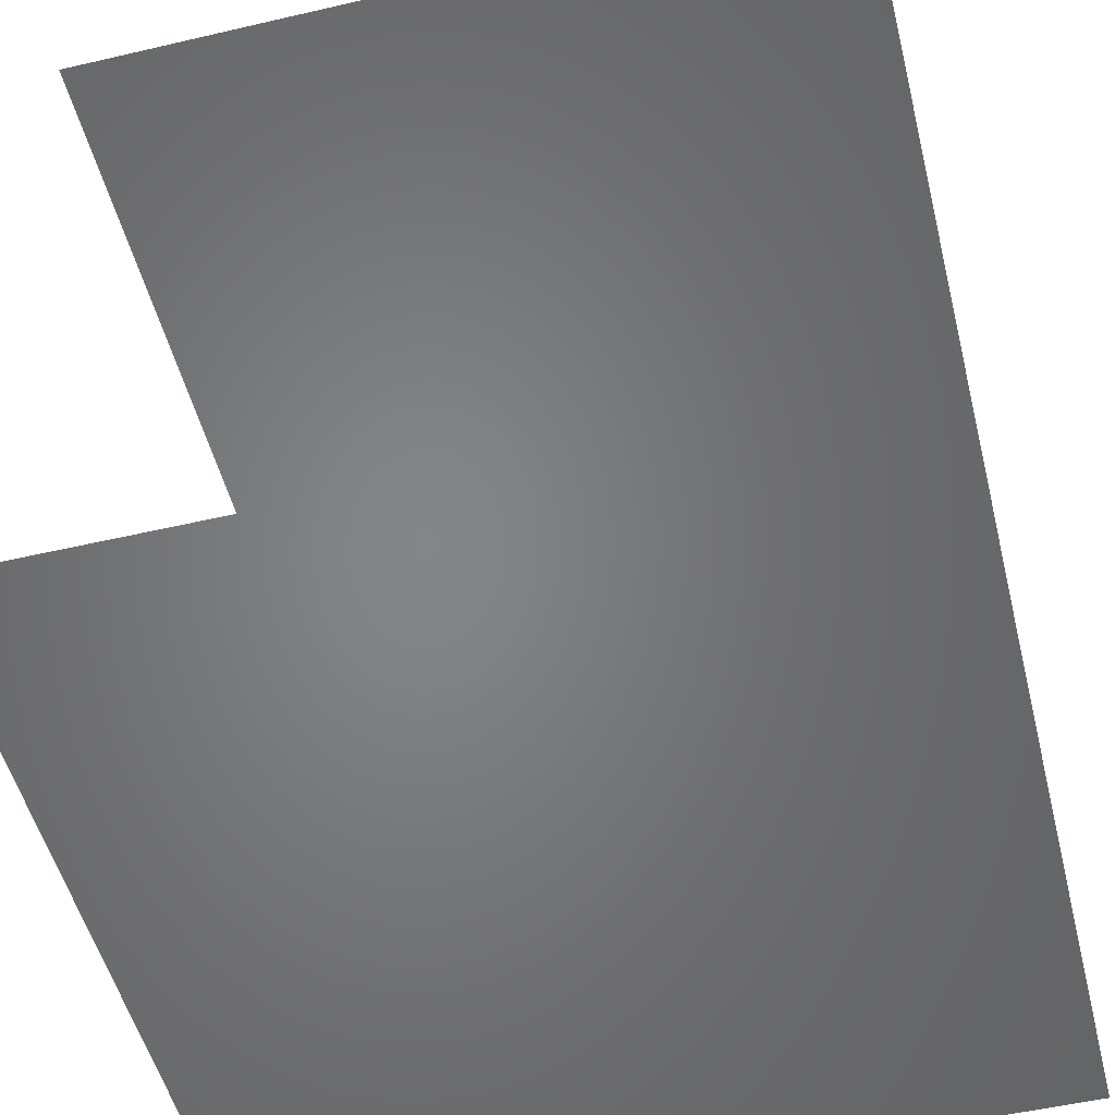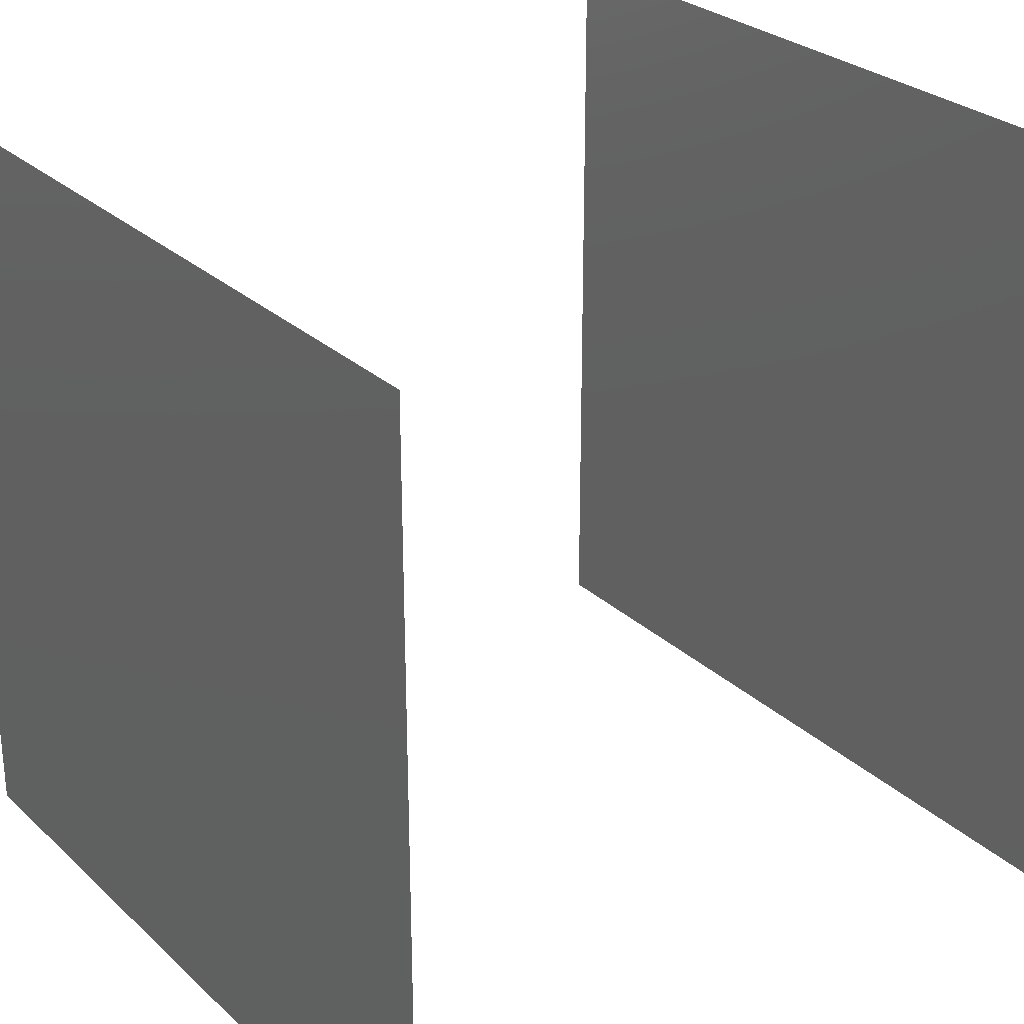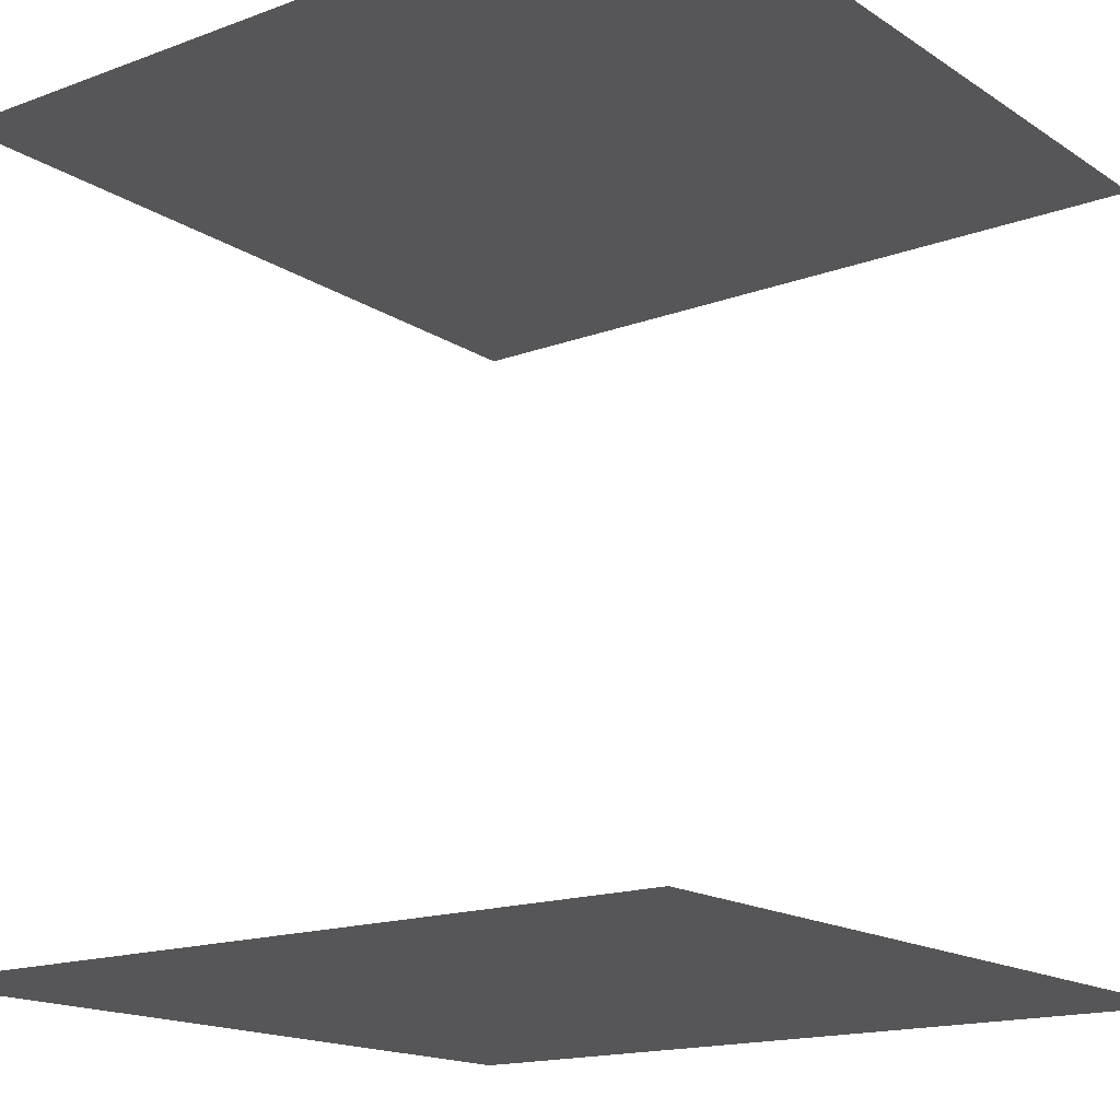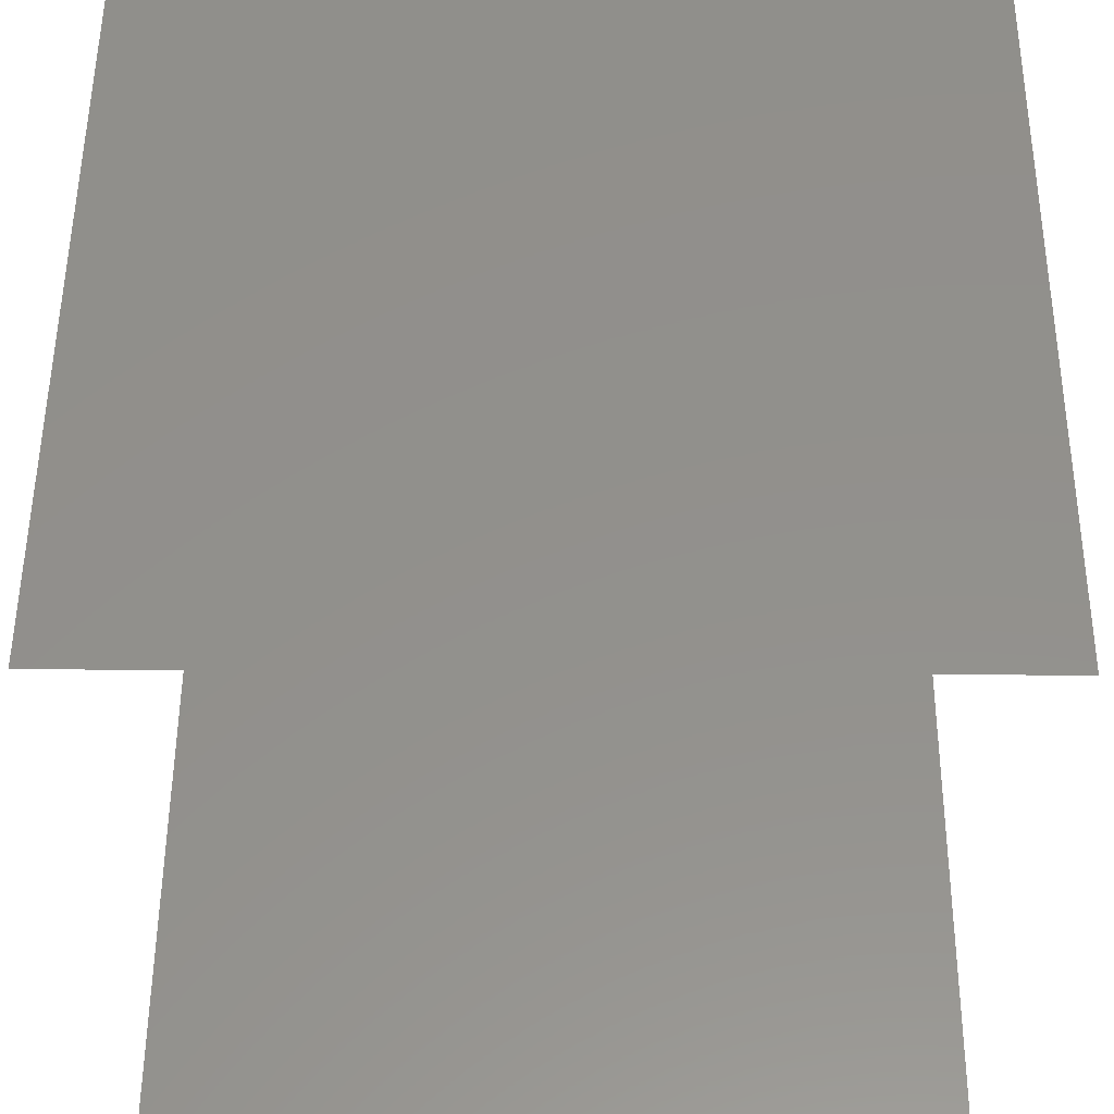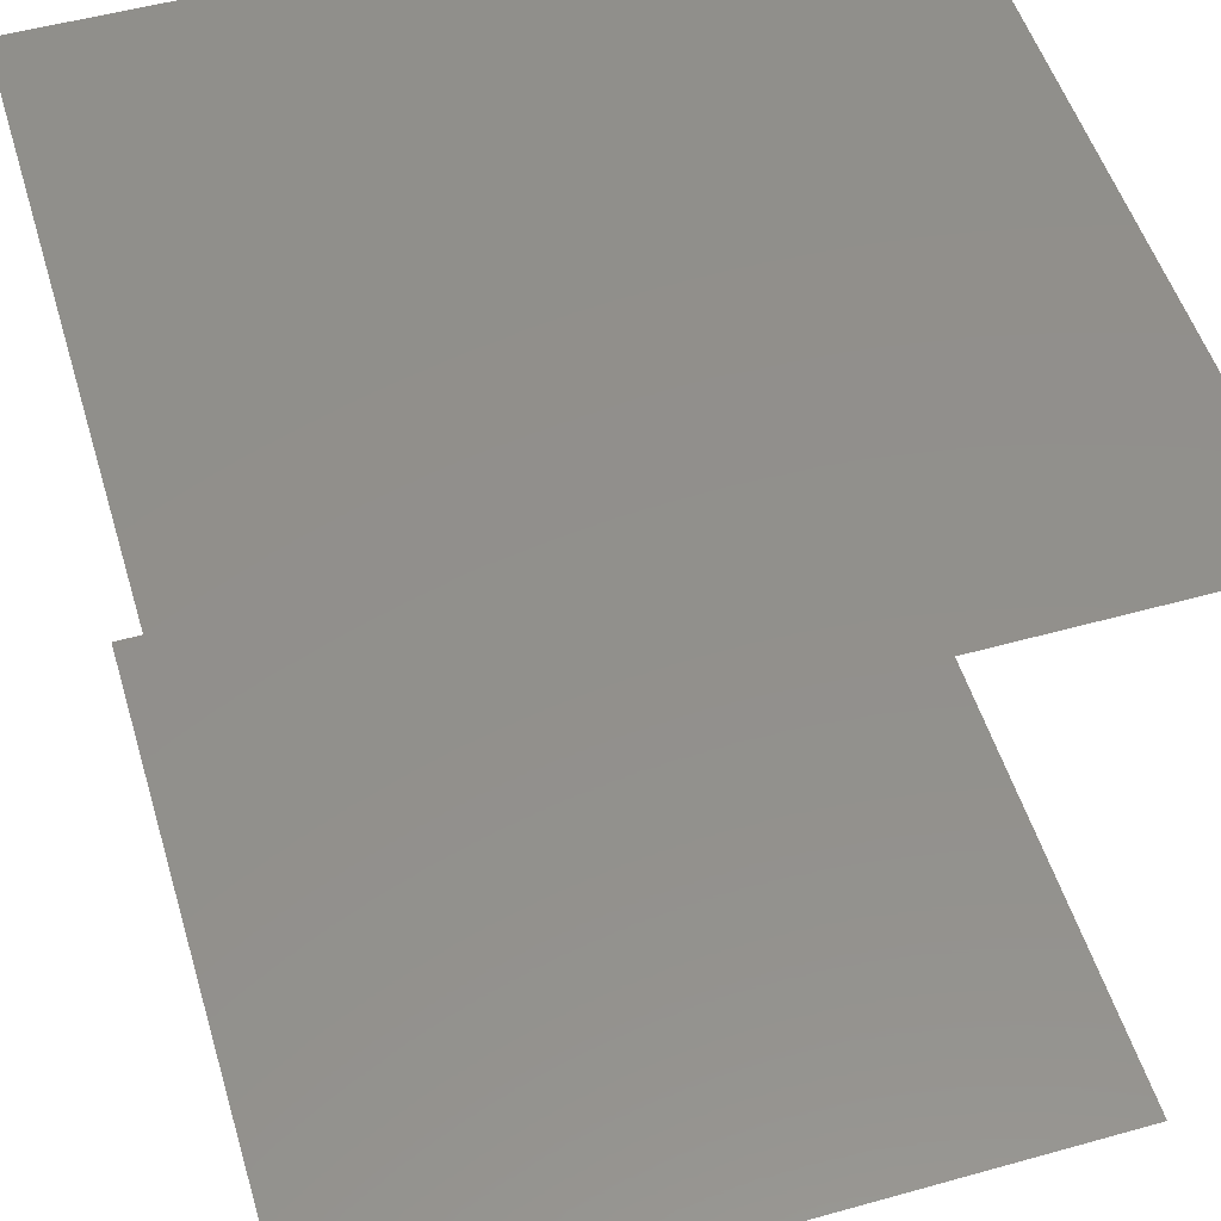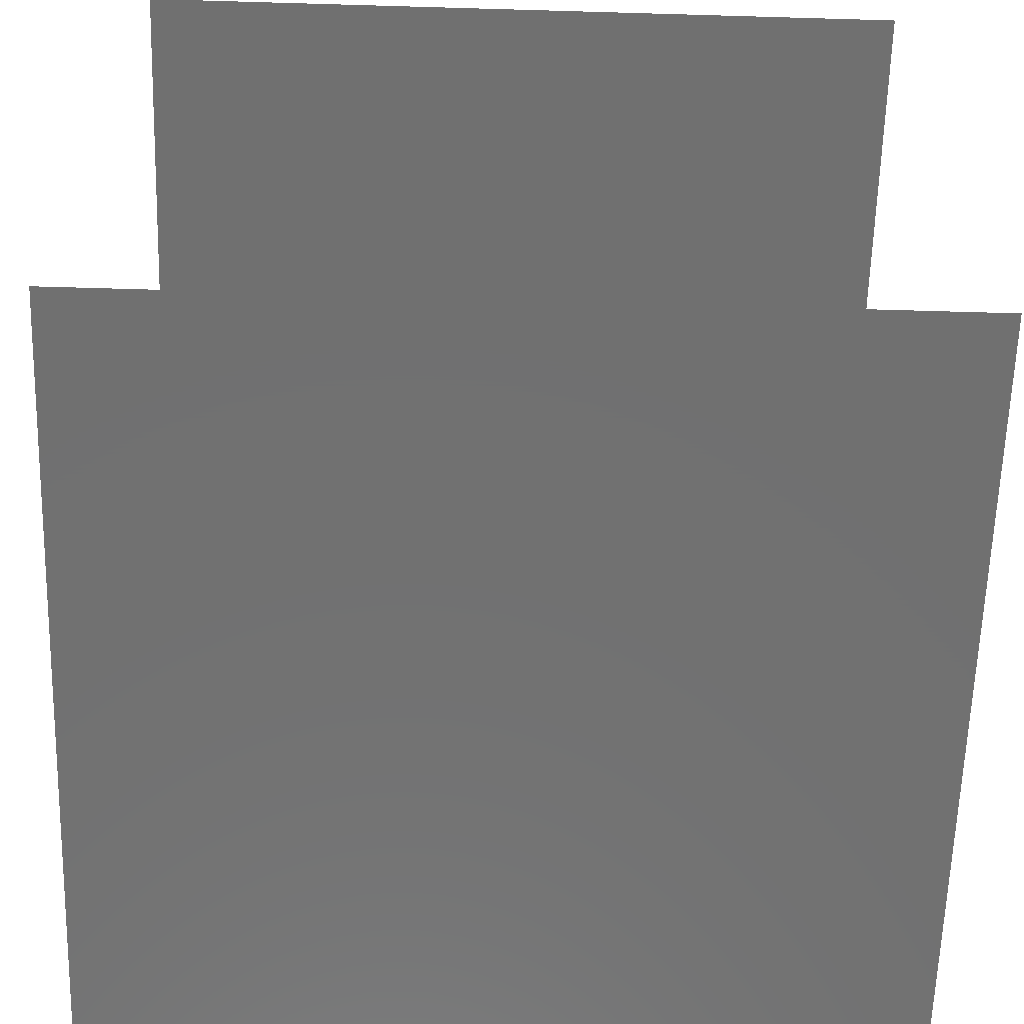
<metadata>
{"format":"stl","ext":"stl","renderer":"f3d","projection":"perspective","resolution":1024,"background":"white","views":[{"elev":-52.1,"azim":-165.9,"up":"+Z"},{"elev":27.9,"azim":53.6,"up":"+Y"},{"elev":-16.2,"azim":-142.7,"up":"+Z"},{"elev":53.6,"azim":0.4,"up":"+Z"},{"elev":52.4,"azim":-16.7,"up":"+Z"},{"elev":-62.6,"azim":-91.7,"up":"+Z"}]}
</metadata>
<code>
# stl→obj: 8 verts, 4 faces
v 0 0 0
v 10 0 0
v 10 10 0
v 0 10 0
v 0 0 10
v 10 10 10
v 10 0 10
v 0 10 10
f 1 2 3
f 1 3 4
f 5 6 7
f 5 8 6

</code>
